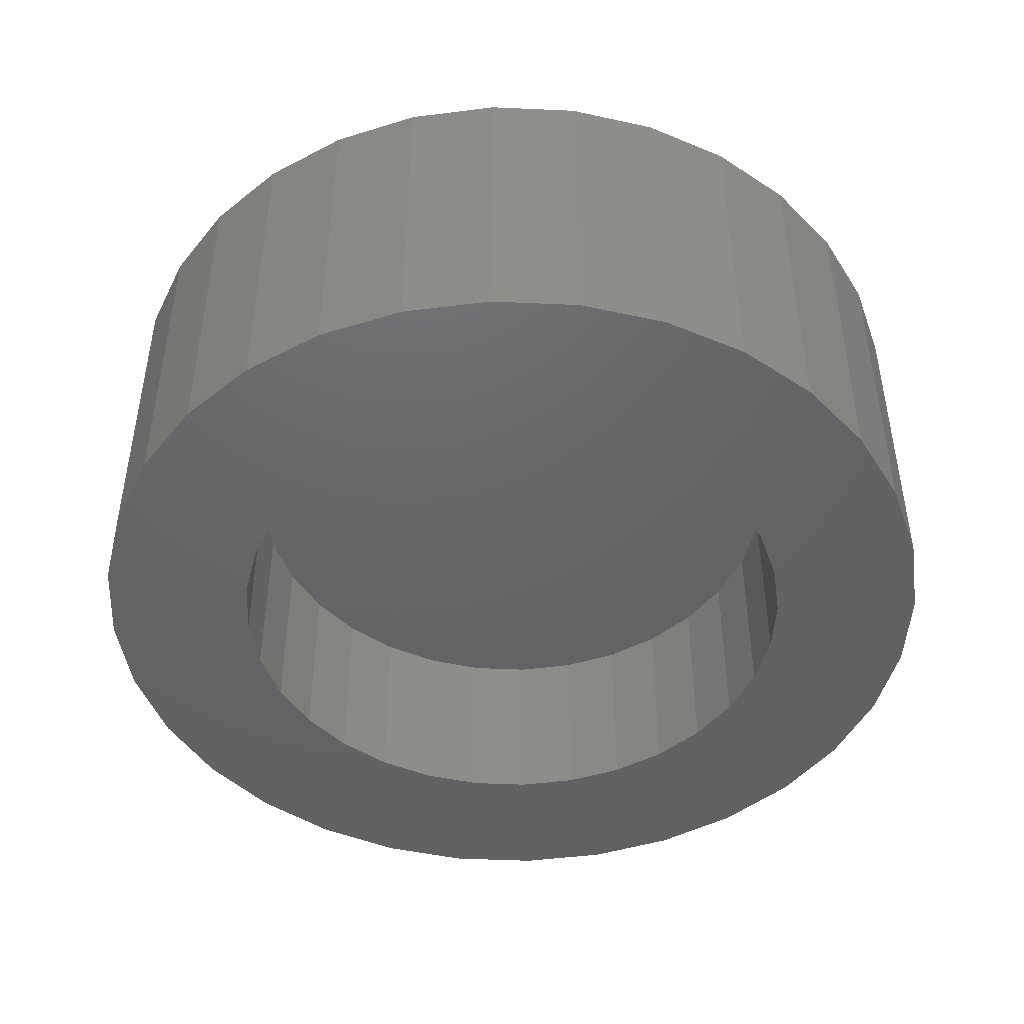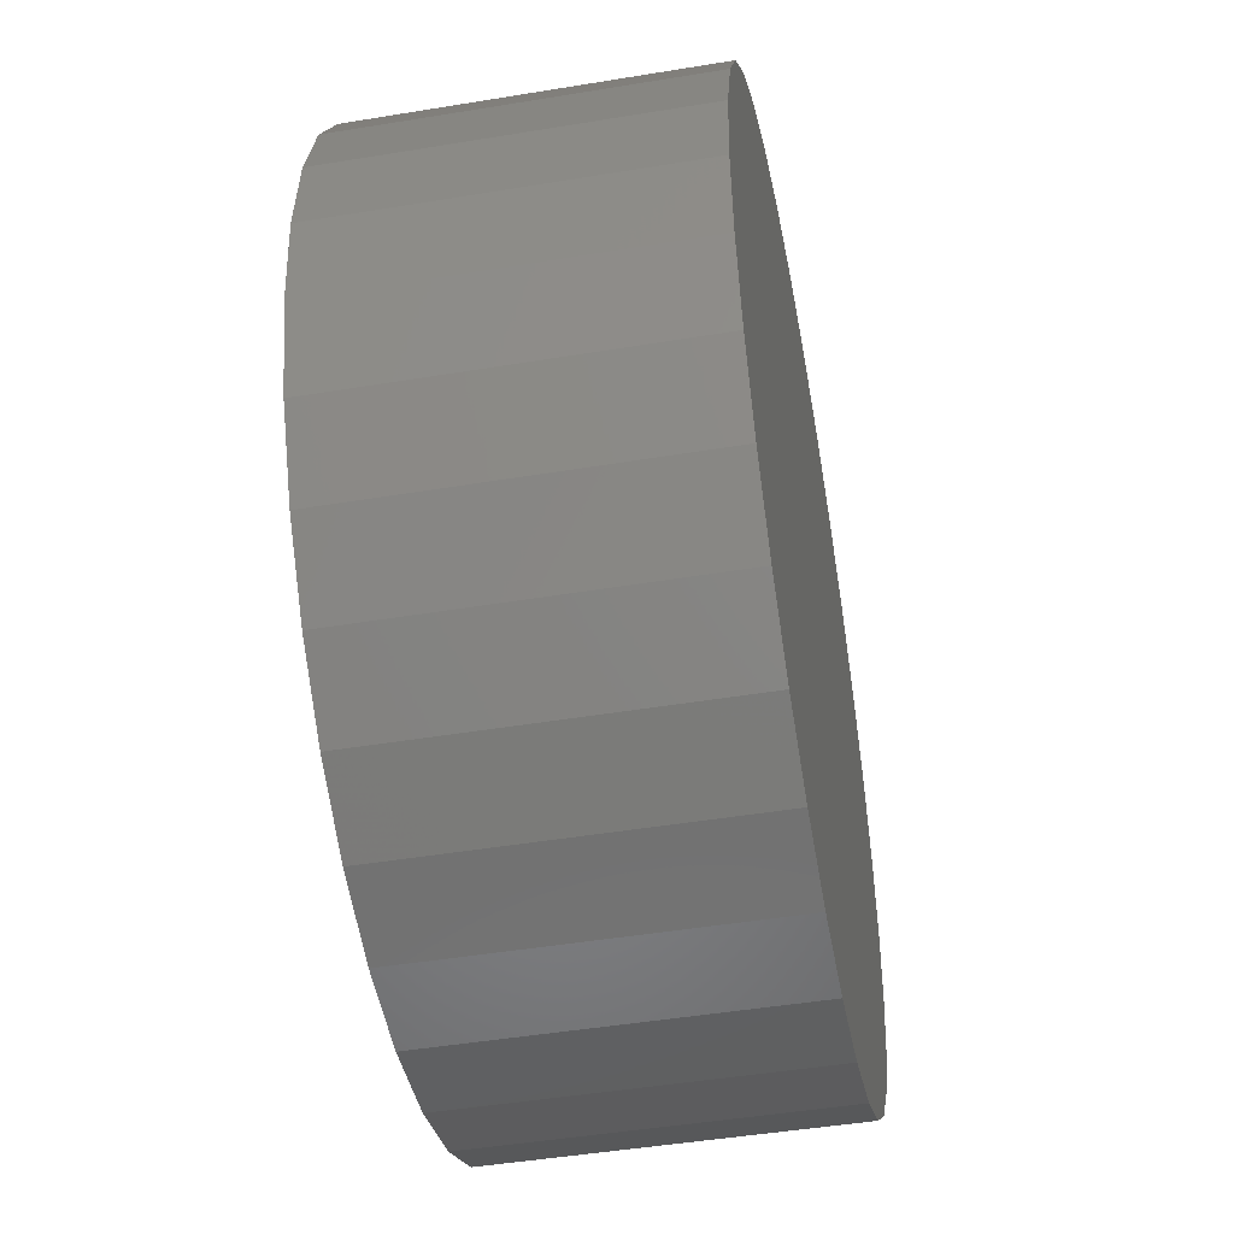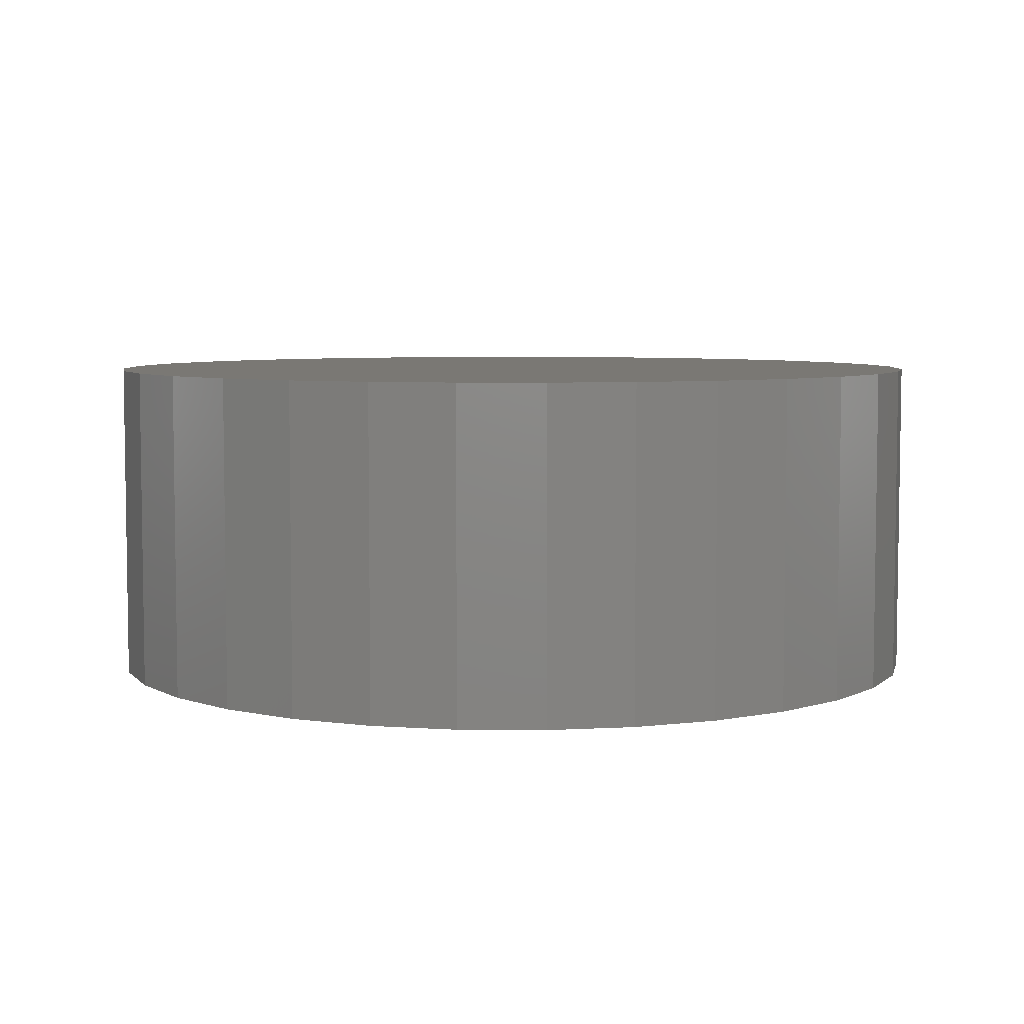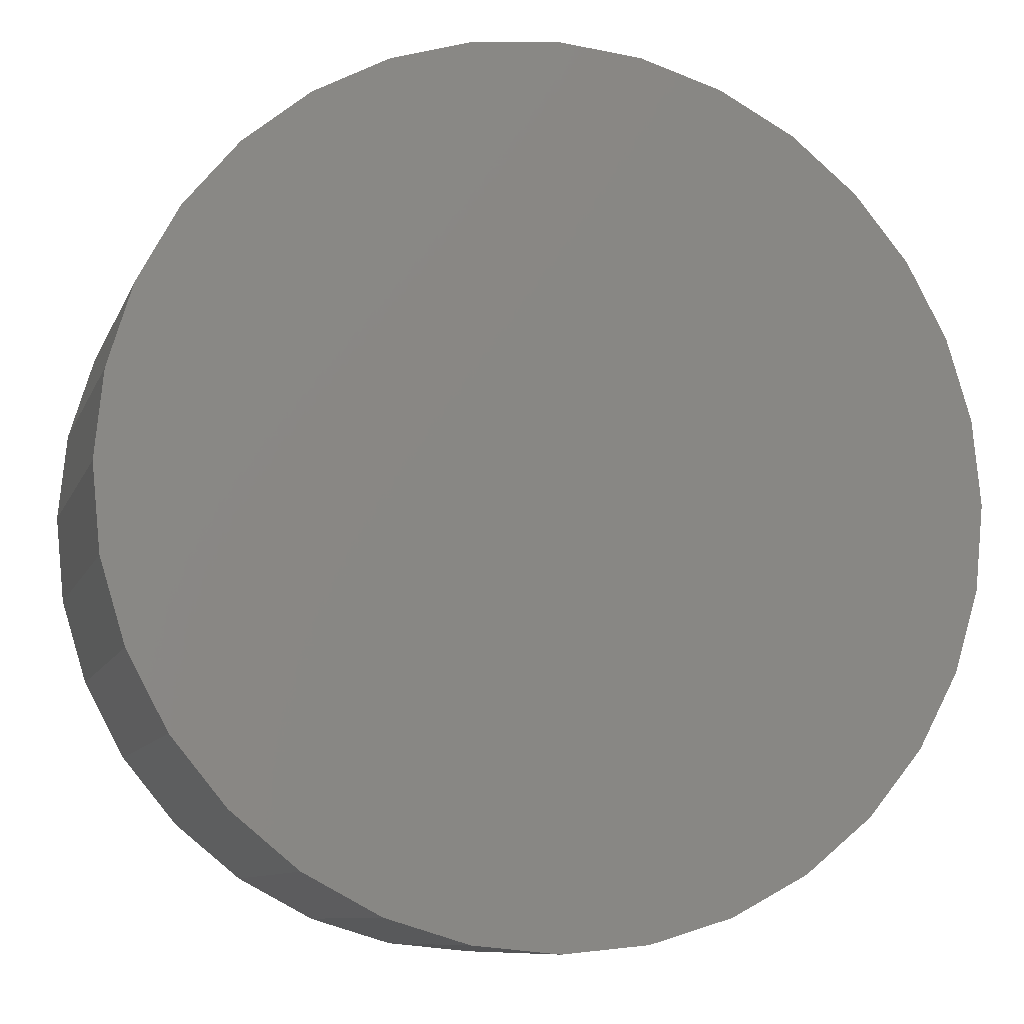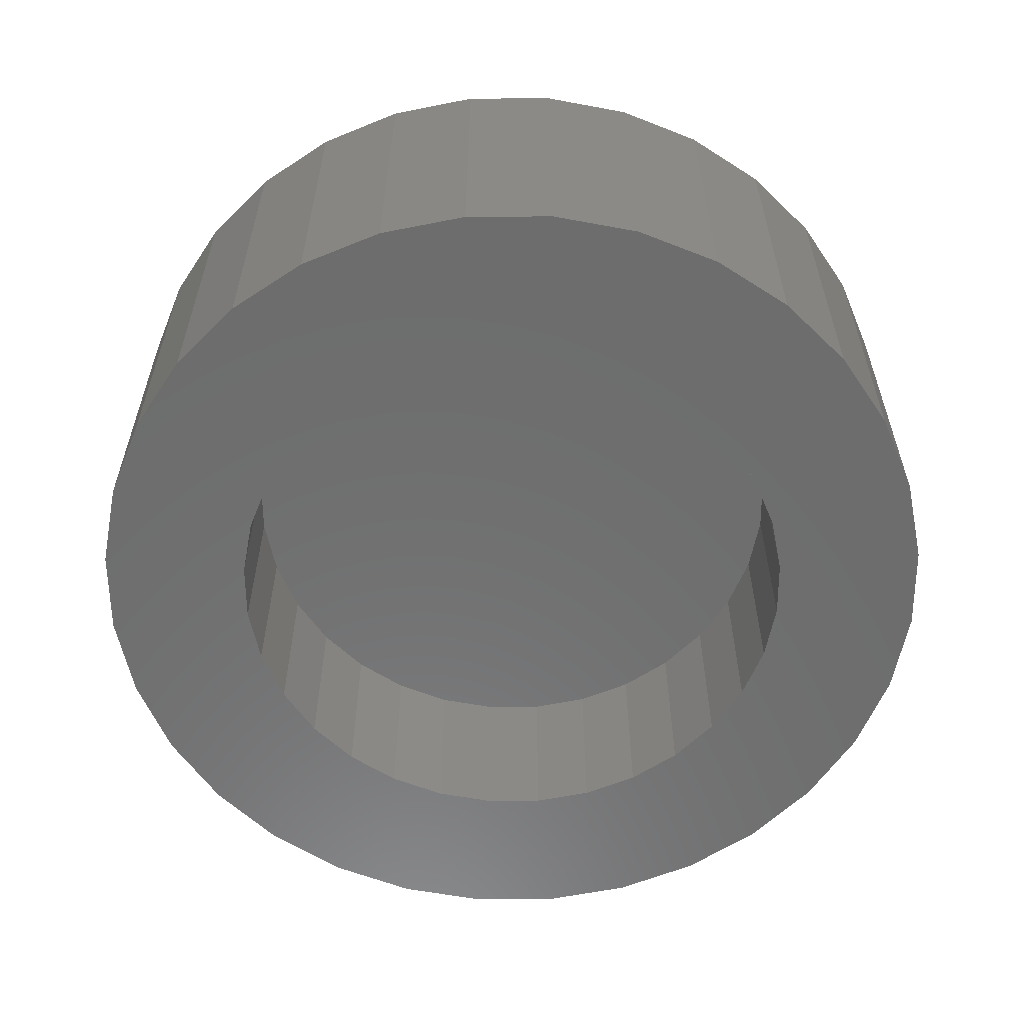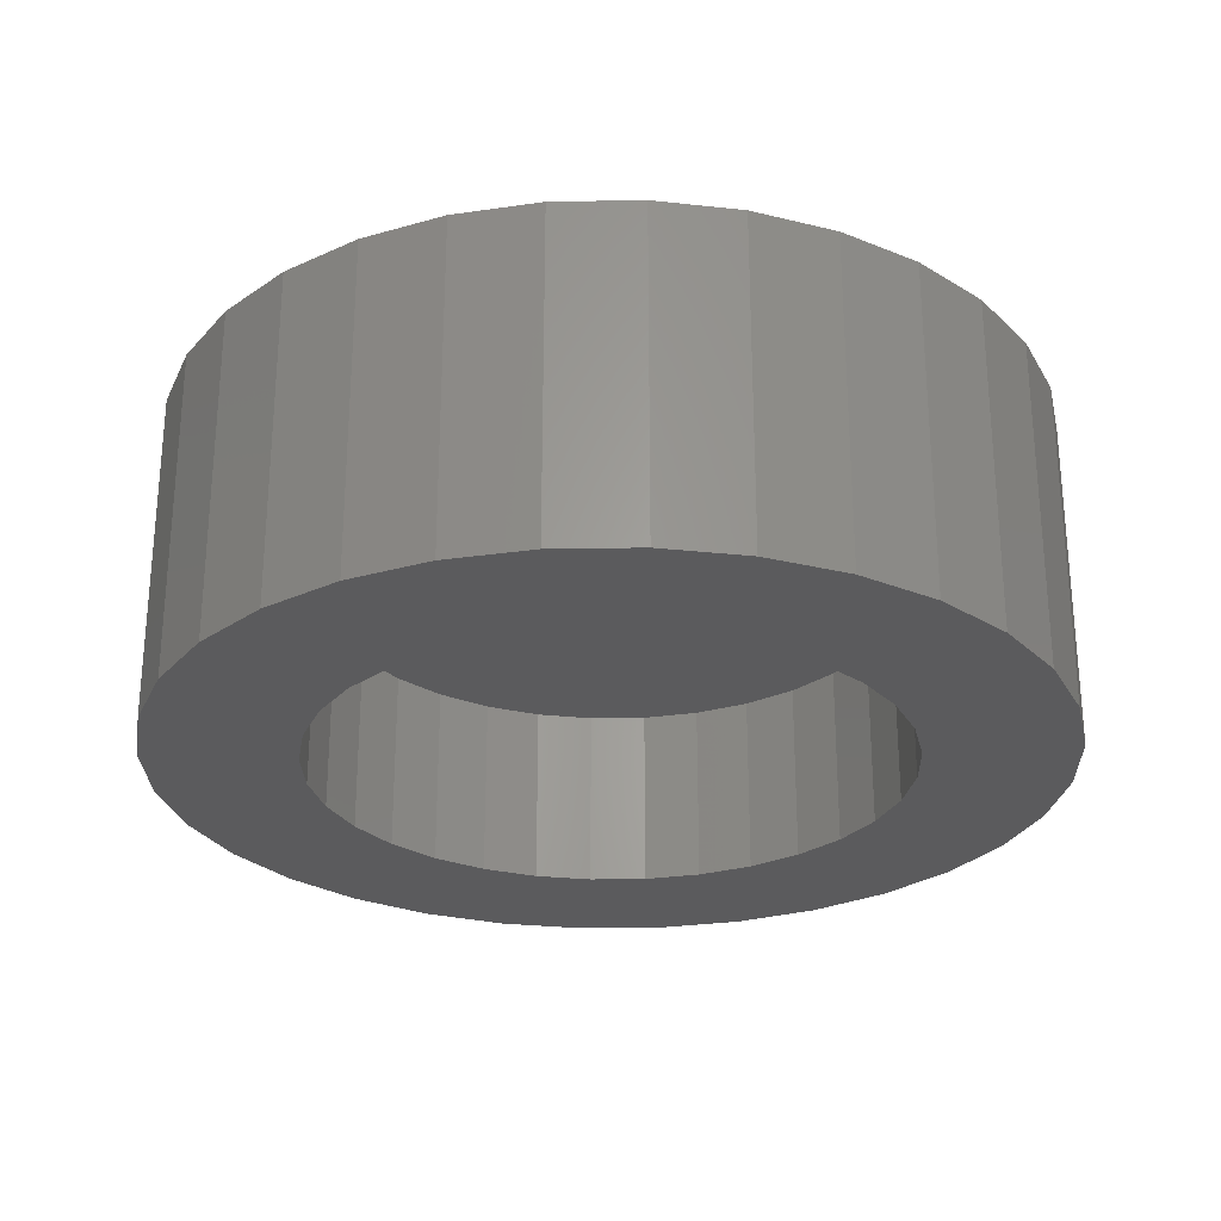
<metadata>
{"format":"stl","ext":"stl","renderer":"f3d","projection":"perspective","resolution":1024,"background":"white","views":[{"elev":-46.1,"azim":47.7,"up":"+Y"},{"elev":-47.2,"azim":100.6,"up":"+Z"},{"elev":5.7,"azim":-105.6,"up":"+Y"},{"elev":-9.6,"azim":164.2,"up":"+Z"},{"elev":-59.1,"azim":163.5,"up":"+Y"},{"elev":-26.8,"azim":40.9,"up":"+Y"}]}
</metadata>
<code>
# stl→obj: 128 verts, 252 faces
v -0.6295 -0.1875 0.2182
v -0.7663 -0.1875 0.1928
v -0.6541 -0.1875 0.1881
v -0.2776 -0.1875 0.29
v -0.4508 -0.1875 0.2723
v -0.4137 -0.1875 0.2611
v -0.4895 -0.1875 0.2762
v -0.323 -0.1875 0.3272
v -0.3748 -0.1875 0.3549
v -0.431 -0.1875 0.372
v -0.4895 -0.1875 0.3777
v -0.5479 -0.1875 0.372
v -0.6041 -0.1875 0.3549
v -0.6559 -0.1875 0.3272
v -0.7013 -0.1875 0.29
v -0.7386 -0.1875 0.2446
v -0.5653 -0.1875 0.2611
v -0.5281 -0.1875 0.2723
v -0.4895 -0.1875 -0.1199
v -0.5281 -0.1875 -0.1161
v -0.7013 -0.1875 -0.1337
v -0.6559 -0.1875 -0.171
v -0.6041 -0.1875 -0.1987
v -0.5479 -0.1875 -0.2157
v -0.4895 -0.1875 -0.2215
v -0.431 -0.1875 -0.2157
v -0.3748 -0.1875 -0.1987
v -0.323 -0.1875 -0.171
v -0.2776 -0.1875 -0.1337
v -0.4508 -0.1875 -0.1161
v -0.5995 -0.1875 0.2428
v -0.6724 -0.1875 0.1539
v -0.7833 -0.1875 0.1366
v -0.6837 -0.1875 0.1168
v -0.7891 -0.1875 0.07812
v -0.6875 -0.1875 0.07812
v -0.6837 -0.1875 0.03949
v -0.7833 -0.1875 0.01968
v -0.6724 -0.1875 0.002344
v -0.6541 -0.1875 -0.03189
v -0.7663 -0.1875 -0.03652
v -0.6295 -0.1875 -0.0619
v -0.7386 -0.1875 -0.08832
v -0.5995 -0.1875 -0.08653
v -0.5653 -0.1875 -0.1048
v -0.2404 -0.1875 0.2446
v -0.3795 -0.1875 0.2428
v -0.2127 -0.1875 0.1928
v -0.3494 -0.1875 0.2182
v -0.3248 -0.1875 0.1881
v -0.1956 -0.1875 0.1366
v -0.3065 -0.1875 0.1539
v -0.1899 -0.1875 0.07812
v -0.2953 -0.1875 0.1168
v -0.2914 -0.1875 0.07812
v -0.1956 -0.1875 0.01968
v -0.2953 -0.1875 0.03949
v -0.3065 -0.1875 0.002344
v -0.2127 -0.1875 -0.03652
v -0.3248 -0.1875 -0.03189
v -0.2404 -0.1875 -0.08832
v -0.3494 -0.1875 -0.0619
v -0.3795 -0.1875 -0.08653
v -0.4137 -0.1875 -0.1048
v -0.4895 -0.0625 -0.1199
v -0.4508 -0.0625 -0.1161
v -0.4137 -0.0625 -0.1048
v -0.3795 -0.0625 -0.08653
v -0.3494 -0.0625 -0.0619
v -0.3248 -0.0625 -0.03189
v -0.3065 -0.0625 0.002344
v -0.2953 -0.0625 0.03949
v -0.2914 -0.0625 0.07812
v -0.5281 -0.0625 -0.1161
v -0.5653 -0.0625 -0.1048
v -0.5995 -0.0625 -0.08653
v -0.6295 -0.0625 -0.0619
v -0.6541 -0.0625 -0.03189
v -0.6724 -0.0625 0.002344
v -0.6837 -0.0625 0.03949
v -0.6875 -0.0625 0.07812
v -0.4895 -0.0625 0.2762
v -0.5281 -0.0625 0.2723
v -0.5653 -0.0625 0.2611
v -0.5995 -0.0625 0.2428
v -0.6295 -0.0625 0.2182
v -0.6541 -0.0625 0.1881
v -0.6724 -0.0625 0.1539
v -0.6837 -0.0625 0.1168
v -0.4508 -0.0625 0.2723
v -0.4137 -0.0625 0.2611
v -0.3795 -0.0625 0.2428
v -0.3494 -0.0625 0.2182
v -0.3248 -0.0625 0.1881
v -0.3065 -0.0625 0.1539
v -0.2953 -0.0625 0.1168
v -0.1899 0.03906 0.07812
v -0.1956 0.03906 0.01968
v -0.2127 0.03906 -0.03652
v -0.2404 0.03906 -0.08832
v -0.2776 0.03906 -0.1337
v -0.323 0.03906 -0.171
v -0.3748 0.03906 -0.1987
v -0.431 0.03906 -0.2157
v -0.4895 0.03906 -0.2215
v -0.5479 0.03906 -0.2157
v -0.6041 0.03906 -0.1987
v -0.6559 0.03906 -0.171
v -0.7013 0.03906 -0.1337
v -0.7386 0.03906 -0.08832
v -0.7663 0.03906 -0.03652
v -0.7833 0.03906 0.01968
v -0.7891 0.03906 0.07812
v -0.7833 0.03906 0.1366
v -0.7663 0.03906 0.1928
v -0.7386 0.03906 0.2446
v -0.7013 0.03906 0.29
v -0.6559 0.03906 0.3272
v -0.6041 0.03906 0.3549
v -0.5479 0.03906 0.372
v -0.4895 0.03906 0.3777
v -0.431 0.03906 0.372
v -0.3748 0.03906 0.3549
v -0.323 0.03906 0.3272
v -0.2776 0.03906 0.29
v -0.2404 0.03906 0.2446
v -0.2127 0.03906 0.1928
v -0.1956 0.03906 0.1366
f 1 2 3
f 4 5 6
f 7 5 4
f 7 4 8
f 7 8 9
f 7 9 10
f 7 10 11
f 7 11 12
f 7 12 13
f 7 13 14
f 7 14 15
f 15 16 17
f 15 17 18
f 15 18 7
f 19 20 21
f 19 21 22
f 19 22 23
f 19 23 24
f 19 24 25
f 19 25 26
f 19 26 27
f 19 27 28
f 19 28 29
f 19 29 30
f 2 1 16
f 16 1 31
f 16 31 17
f 3 2 32
f 32 2 33
f 32 33 34
f 34 33 35
f 34 35 36
f 36 35 37
f 37 35 38
f 37 38 39
f 39 38 40
f 40 38 41
f 40 41 42
f 42 41 43
f 42 43 44
f 44 43 45
f 45 43 21
f 45 21 20
f 4 6 46
f 46 6 47
f 46 47 48
f 48 47 49
f 48 49 50
f 48 50 51
f 51 50 52
f 51 52 53
f 53 52 54
f 53 54 55
f 53 55 56
f 56 55 57
f 56 57 58
f 56 58 59
f 59 58 60
f 59 60 61
f 61 60 62
f 61 62 63
f 61 63 29
f 29 63 64
f 29 64 30
f 65 30 66
f 66 30 64
f 66 64 67
f 67 64 63
f 67 63 68
f 68 63 62
f 68 62 69
f 69 62 60
f 69 60 70
f 70 60 58
f 70 58 71
f 71 58 57
f 71 57 72
f 72 57 55
f 72 55 73
f 30 65 19
f 19 65 74
f 19 74 20
f 20 74 75
f 20 75 45
f 45 75 76
f 45 76 44
f 44 76 77
f 44 77 42
f 42 77 78
f 42 78 40
f 40 78 79
f 40 79 39
f 39 79 80
f 39 80 37
f 37 80 81
f 37 81 36
f 82 18 83
f 83 18 17
f 83 17 84
f 84 17 31
f 84 31 85
f 85 31 1
f 85 1 86
f 86 1 3
f 86 3 87
f 87 3 32
f 87 32 88
f 88 32 34
f 88 34 89
f 89 34 36
f 89 36 81
f 18 82 7
f 7 82 90
f 7 90 5
f 5 90 91
f 5 91 6
f 6 91 92
f 6 92 47
f 47 92 93
f 47 93 49
f 49 93 94
f 49 94 50
f 50 94 95
f 50 95 52
f 52 95 96
f 52 96 54
f 54 96 73
f 54 73 55
f 97 53 98
f 98 53 56
f 98 56 99
f 99 56 59
f 99 59 100
f 100 59 61
f 100 61 101
f 101 61 29
f 101 29 102
f 102 29 28
f 102 28 103
f 103 28 27
f 103 27 104
f 104 27 26
f 104 26 105
f 105 26 25
f 105 25 106
f 106 25 24
f 106 24 107
f 107 24 23
f 107 23 108
f 108 23 22
f 108 22 109
f 109 22 21
f 109 21 110
f 110 21 43
f 110 43 111
f 111 43 41
f 111 41 112
f 112 41 38
f 112 38 113
f 113 38 35
f 113 35 114
f 114 35 33
f 114 33 115
f 115 33 2
f 115 2 116
f 116 2 16
f 116 16 117
f 117 16 15
f 117 15 118
f 118 15 14
f 118 14 119
f 119 14 13
f 119 13 120
f 120 13 12
f 120 12 121
f 121 12 11
f 121 11 122
f 122 11 10
f 122 10 123
f 123 10 9
f 123 9 124
f 124 9 8
f 124 8 125
f 125 8 4
f 125 4 126
f 126 4 46
f 126 46 127
f 127 46 48
f 127 48 128
f 128 48 51
f 128 51 97
f 97 51 53
f 121 122 120
f 105 106 104
f 104 106 107
f 104 107 103
f 103 107 108
f 103 108 102
f 102 108 109
f 102 109 101
f 101 109 110
f 101 110 100
f 100 110 111
f 100 111 99
f 99 111 112
f 99 112 98
f 98 112 113
f 98 113 97
f 97 113 114
f 97 114 128
f 128 114 115
f 128 115 127
f 127 115 116
f 127 116 126
f 126 116 117
f 126 117 125
f 125 117 118
f 125 118 124
f 124 118 119
f 124 119 123
f 123 119 120
f 123 120 122
f 73 96 72
f 72 96 95
f 72 95 71
f 79 89 80
f 81 80 89
f 71 95 70
f 70 95 94
f 70 94 69
f 69 94 93
f 69 93 68
f 68 93 92
f 68 92 67
f 67 92 91
f 67 91 66
f 66 91 90
f 66 90 65
f 65 90 82
f 65 82 74
f 74 82 83
f 74 83 75
f 75 83 84
f 75 84 76
f 76 84 85
f 76 85 77
f 77 85 86
f 77 86 78
f 78 86 87
f 78 87 79
f 79 87 88
f 79 88 89

</code>
